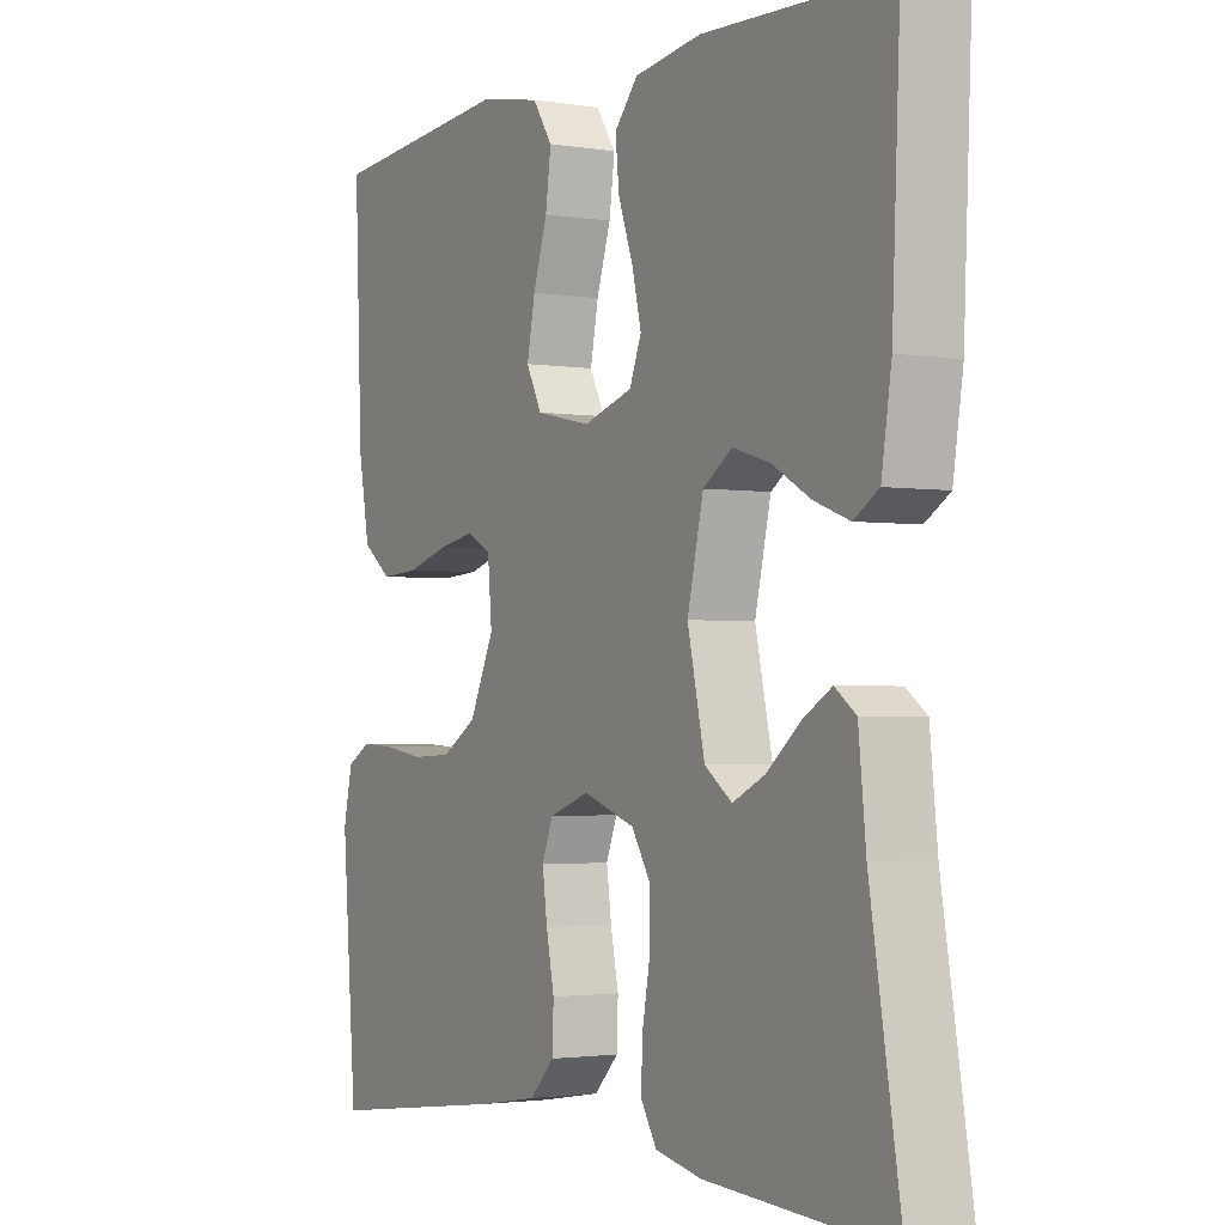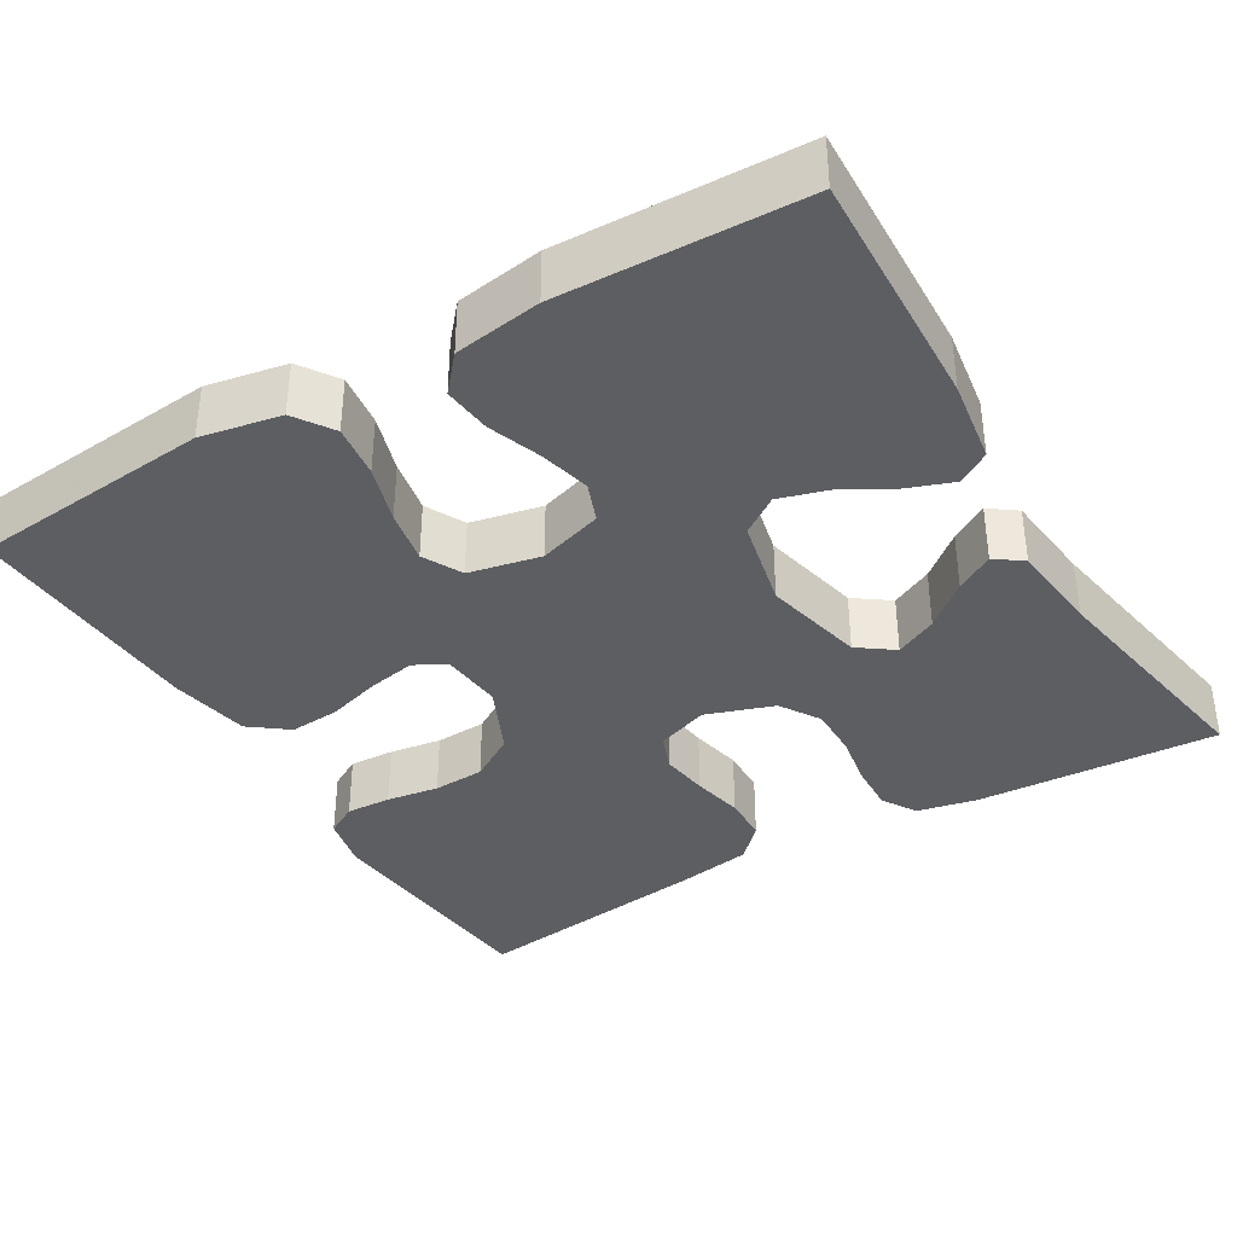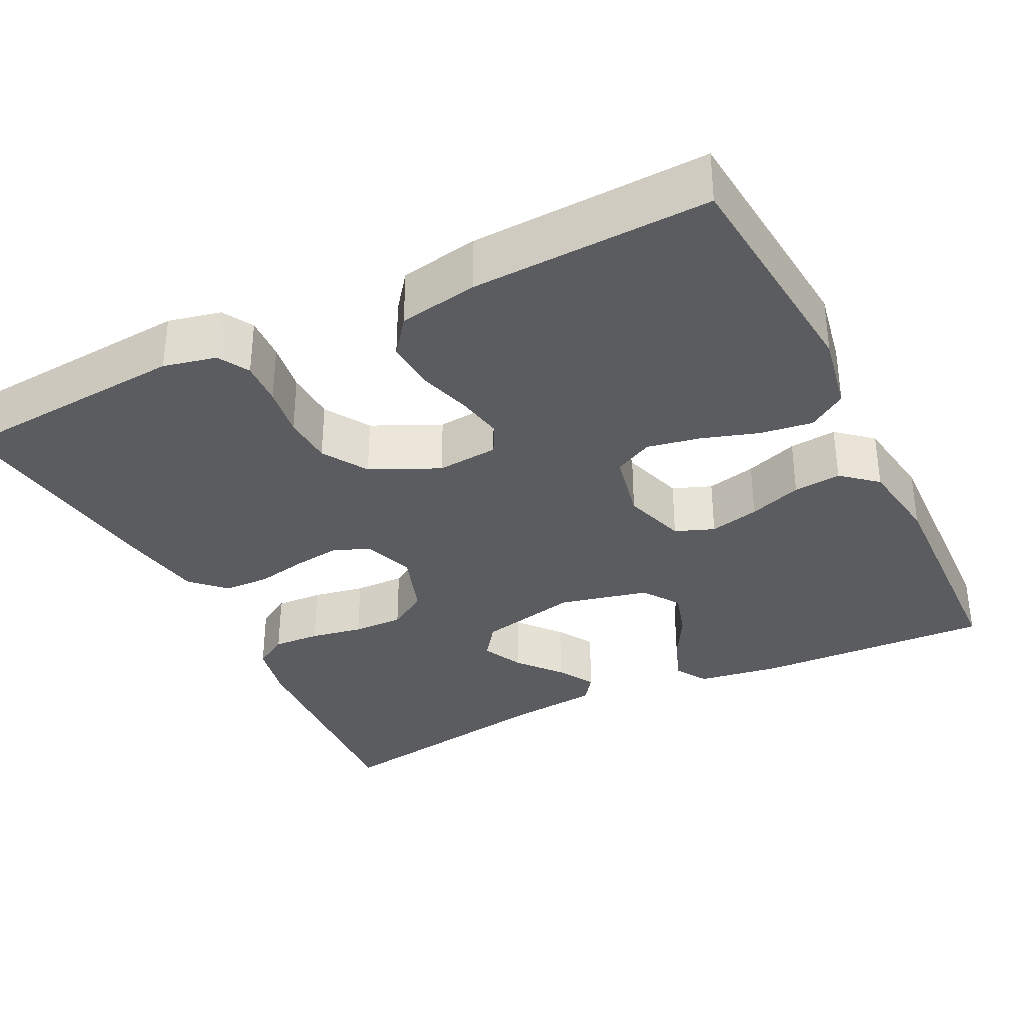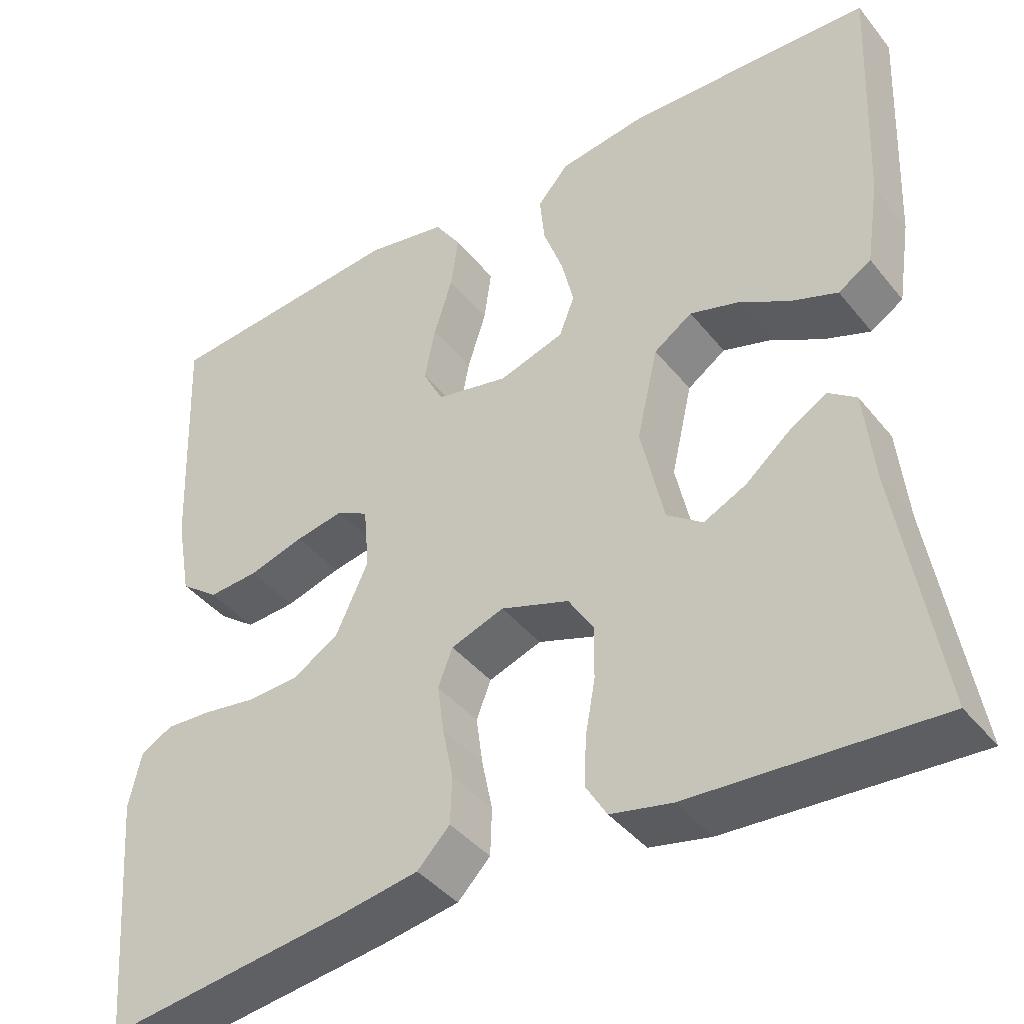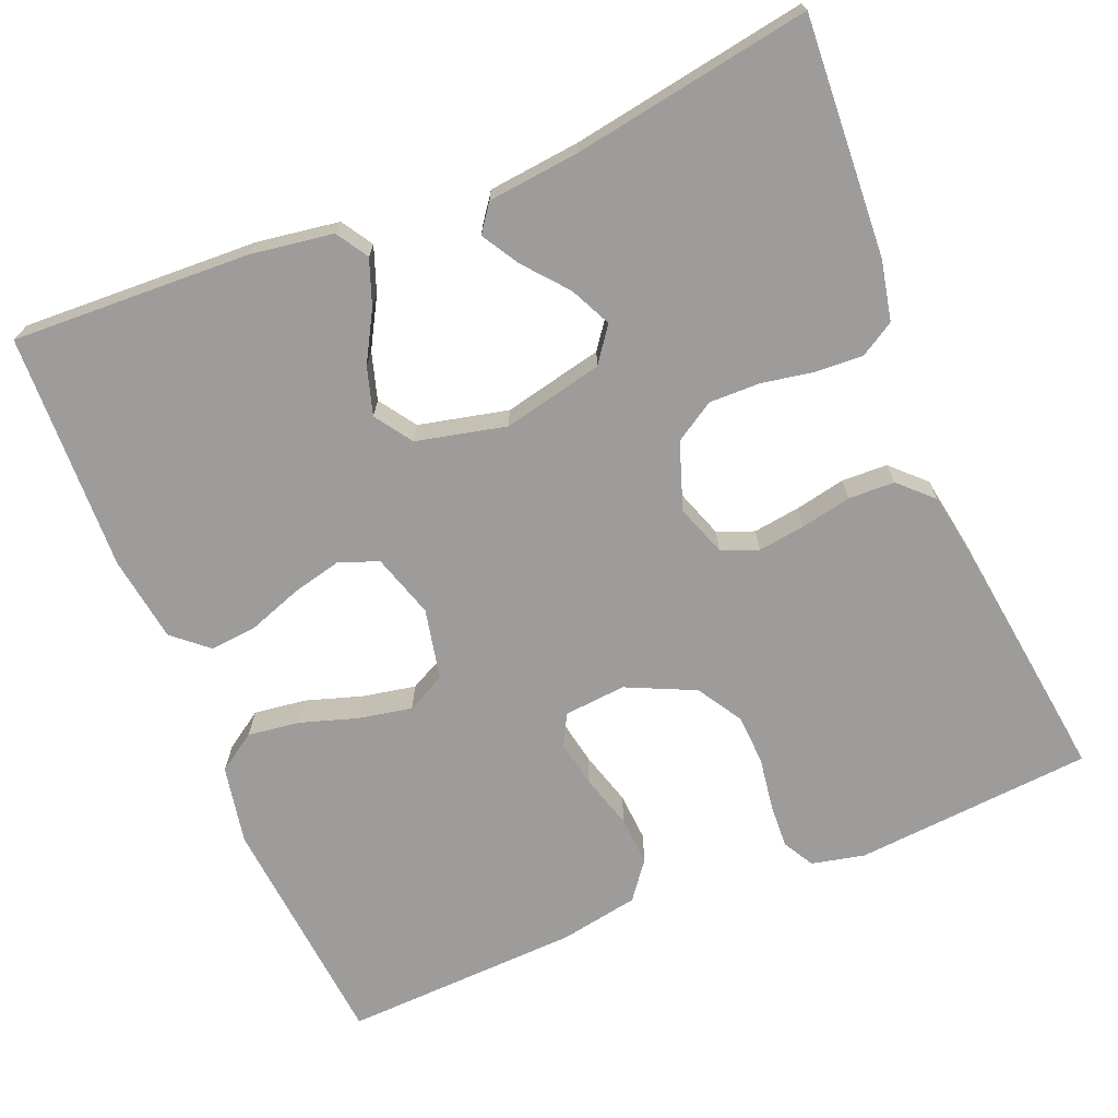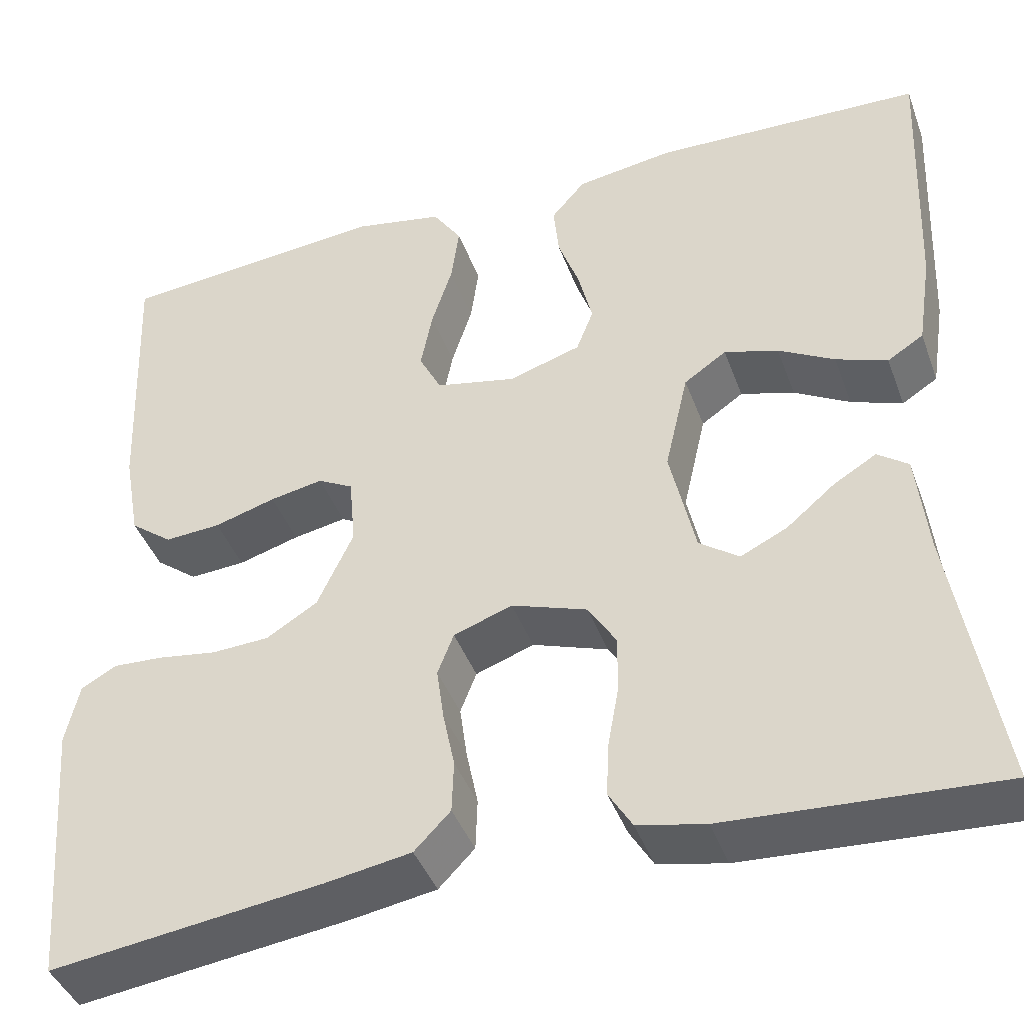
<metadata>
{"format":"obj","ext":"obj","renderer":"f3d","projection":"perspective","resolution":1024,"background":"white","views":[{"elev":-2.2,"azim":59.9,"up":"+Z"},{"elev":-37.4,"azim":30.9,"up":"+Y"},{"elev":-34.1,"azim":-63.6,"up":"+Y"},{"elev":-41.2,"azim":35.1,"up":"+Z"},{"elev":-70.2,"azim":112.4,"up":"+Y"},{"elev":-42.2,"azim":19.4,"up":"+Z"}]}
</metadata>
<code>
v 0.5 0.07 0.5
v 0.487 0.07 0.2
v 0.471 0.07 0.096
v 0.431 0.07 0.071
v 0.374 0.07 0.092
v 0.312 0.07 0.127
v 0.252 0.07 0.145
v 0.205 0.07 0.113
v 0.179 0.07 0
v 0.207 0.07 -0.126
v 0.251 0.07 -0.158
v 0.303 0.07 -0.133
v 0.357 0.07 -0.088
v 0.404 0.07 -0.06
v 0.438 0.07 -0.085
v 0.45 0.07 -0.2
v 0.5 0.07 -0.5
v 0.2 0.07 -0.482
v 0.125 0.07 -0.466
v 0.099 0.07 -0.423
v 0.102 0.07 -0.363
v 0.114 0.07 -0.297
v 0.115 0.07 -0.233
v 0.084 0.07 -0.183
v 0 0.07 -0.154
v -0.065 0.07 -0.177
v -0.083 0.07 -0.223
v -0.075 0.07 -0.282
v -0.062 0.07 -0.346
v -0.064 0.07 -0.404
v -0.104 0.07 -0.445
v -0.2 0.07 -0.461
v -0.5 0.07 -0.5
v -0.524 0.07 -0.2
v -0.509 0.07 -0.133
v -0.47 0.07 -0.111
v -0.414 0.07 -0.114
v -0.349 0.07 -0.124
v -0.285 0.07 -0.121
v -0.228 0.07 -0.086
v -0.188 0.07 0
v -0.195 0.07 0.078
v -0.234 0.07 0.099
v -0.293 0.07 0.088
v -0.361 0.07 0.068
v -0.423 0.07 0.064
v -0.47 0.07 0.1
v -0.488 0.07 0.2
v -0.5 0.07 0.5
v -0.2 0.07 0.527
v -0.101 0.07 0.508
v -0.069 0.07 0.46
v -0.078 0.07 0.394
v -0.101 0.07 0.322
v -0.114 0.07 0.255
v -0.089 0.07 0.206
v 0 0.07 0.187
v 0.08 0.07 0.212
v 0.099 0.07 0.261
v 0.084 0.07 0.324
v 0.06 0.07 0.391
v 0.054 0.07 0.451
v 0.092 0.07 0.495
v 0.2 0.07 0.511
v 0.5 0 0.5
v 0.487 0 0.2
v 0.471 0 0.096
v 0.431 0 0.071
v 0.374 0 0.092
v 0.312 0 0.127
v 0.252 0 0.145
v 0.205 0 0.113
v 0.179 0 0
v 0.207 0 -0.126
v 0.251 0 -0.158
v 0.303 0 -0.133
v 0.357 0 -0.088
v 0.404 0 -0.06
v 0.438 0 -0.085
v 0.45 0 -0.2
v 0.5 0 -0.5
v 0.2 0 -0.482
v 0.125 0 -0.466
v 0.099 0 -0.423
v 0.102 0 -0.363
v 0.114 0 -0.297
v 0.115 0 -0.233
v 0.084 0 -0.183
v 0 0 -0.154
v -0.065 0 -0.177
v -0.083 0 -0.223
v -0.075 0 -0.282
v -0.062 0 -0.346
v -0.064 0 -0.404
v -0.104 0 -0.445
v -0.2 0 -0.461
v -0.5 0 -0.5
v -0.524 0 -0.2
v -0.509 0 -0.133
v -0.47 0 -0.111
v -0.414 0 -0.114
v -0.349 0 -0.124
v -0.285 0 -0.121
v -0.228 0 -0.086
v -0.188 0 0
v -0.195 0 0.078
v -0.234 0 0.099
v -0.293 0 0.088
v -0.361 0 0.068
v -0.423 0 0.064
v -0.47 0 0.1
v -0.488 0 0.2
v -0.5 0 0.5
v -0.2 0 0.527
v -0.101 0 0.508
v -0.069 0 0.46
v -0.078 0 0.394
v -0.101 0 0.322
v -0.114 0 0.255
v -0.089 0 0.206
v 0 0 0.187
v 0.08 0 0.212
v 0.099 0 0.261
v 0.084 0 0.324
v 0.06 0 0.391
v 0.054 0 0.451
v 0.092 0 0.495
v 0.2 0 0.511
f 60 61 62 63
f 59 60 63 64
f 58 59 64 1
f 51 52 53 54
f 51 54 55
f 50 51 55
f 49 50 55
f 48 49 55 56
f 44 45 46 47
f 43 44 47 48
f 35 36 37 38
f 35 38 39
f 34 35 39
f 33 34 39
f 32 33 39 40
f 28 29 30 31
f 27 28 31 32
f 26 27 32 40
f 19 20 21 22
f 19 22 23
f 16 17 18 19
f 16 19 23
f 12 13 14 15
f 11 12 15 16
f 3 4 5 6
f 3 6 7
f 58 1 2 3
f 58 3 7
f 57 58 7 8
f 43 48 56 57
f 42 43 57 8
f 41 42 8 9
f 25 26 40 41
f 24 25 41 9
f 11 16 23 24
f 10 11 24
f 9 10 24
f 127 126 125 124
f 128 127 124 123
f 65 128 123 122
f 118 117 116 115
f 119 118 115
f 119 115 114
f 119 114 113
f 120 119 113 112
f 111 110 109 108
f 112 111 108 107
f 102 101 100 99
f 103 102 99
f 103 99 98
f 103 98 97
f 104 103 97 96
f 95 94 93 92
f 96 95 92 91
f 104 96 91 90
f 86 85 84 83
f 87 86 83
f 83 82 81 80
f 87 83 80
f 79 78 77 76
f 80 79 76 75
f 70 69 68 67
f 71 70 67
f 67 66 65 122
f 71 67 122
f 72 71 122 121
f 121 120 112 107
f 72 121 107 106
f 73 72 106 105
f 105 104 90 89
f 73 105 89 88
f 88 87 80 75
f 88 75 74
f 88 74 73
f 1 65 66 2
f 2 66 67 3
f 3 67 68 4
f 4 68 69 5
f 5 69 70 6
f 6 70 71 7
f 7 71 72 8
f 8 72 73 9
f 9 73 74 10
f 10 74 75 11
f 11 75 76 12
f 12 76 77 13
f 13 77 78 14
f 14 78 79 15
f 15 79 80 16
f 16 80 81 17
f 17 81 82 18
f 18 82 83 19
f 19 83 84 20
f 20 84 85 21
f 21 85 86 22
f 22 86 87 23
f 23 87 88 24
f 24 88 89 25
f 25 89 90 26
f 26 90 91 27
f 27 91 92 28
f 28 92 93 29
f 29 93 94 30
f 30 94 95 31
f 31 95 96 32
f 32 96 97 33
f 33 97 98 34
f 34 98 99 35
f 35 99 100 36
f 36 100 101 37
f 37 101 102 38
f 38 102 103 39
f 39 103 104 40
f 40 104 105 41
f 41 105 106 42
f 42 106 107 43
f 43 107 108 44
f 44 108 109 45
f 45 109 110 46
f 46 110 111 47
f 47 111 112 48
f 48 112 113 49
f 49 113 114 50
f 50 114 115 51
f 51 115 116 52
f 52 116 117 53
f 53 117 118 54
f 54 118 119 55
f 55 119 120 56
f 56 120 121 57
f 57 121 122 58
f 58 122 123 59
f 59 123 124 60
f 60 124 125 61
f 61 125 126 62
f 62 126 127 63
f 63 127 128 64
f 64 128 65 1

</code>
